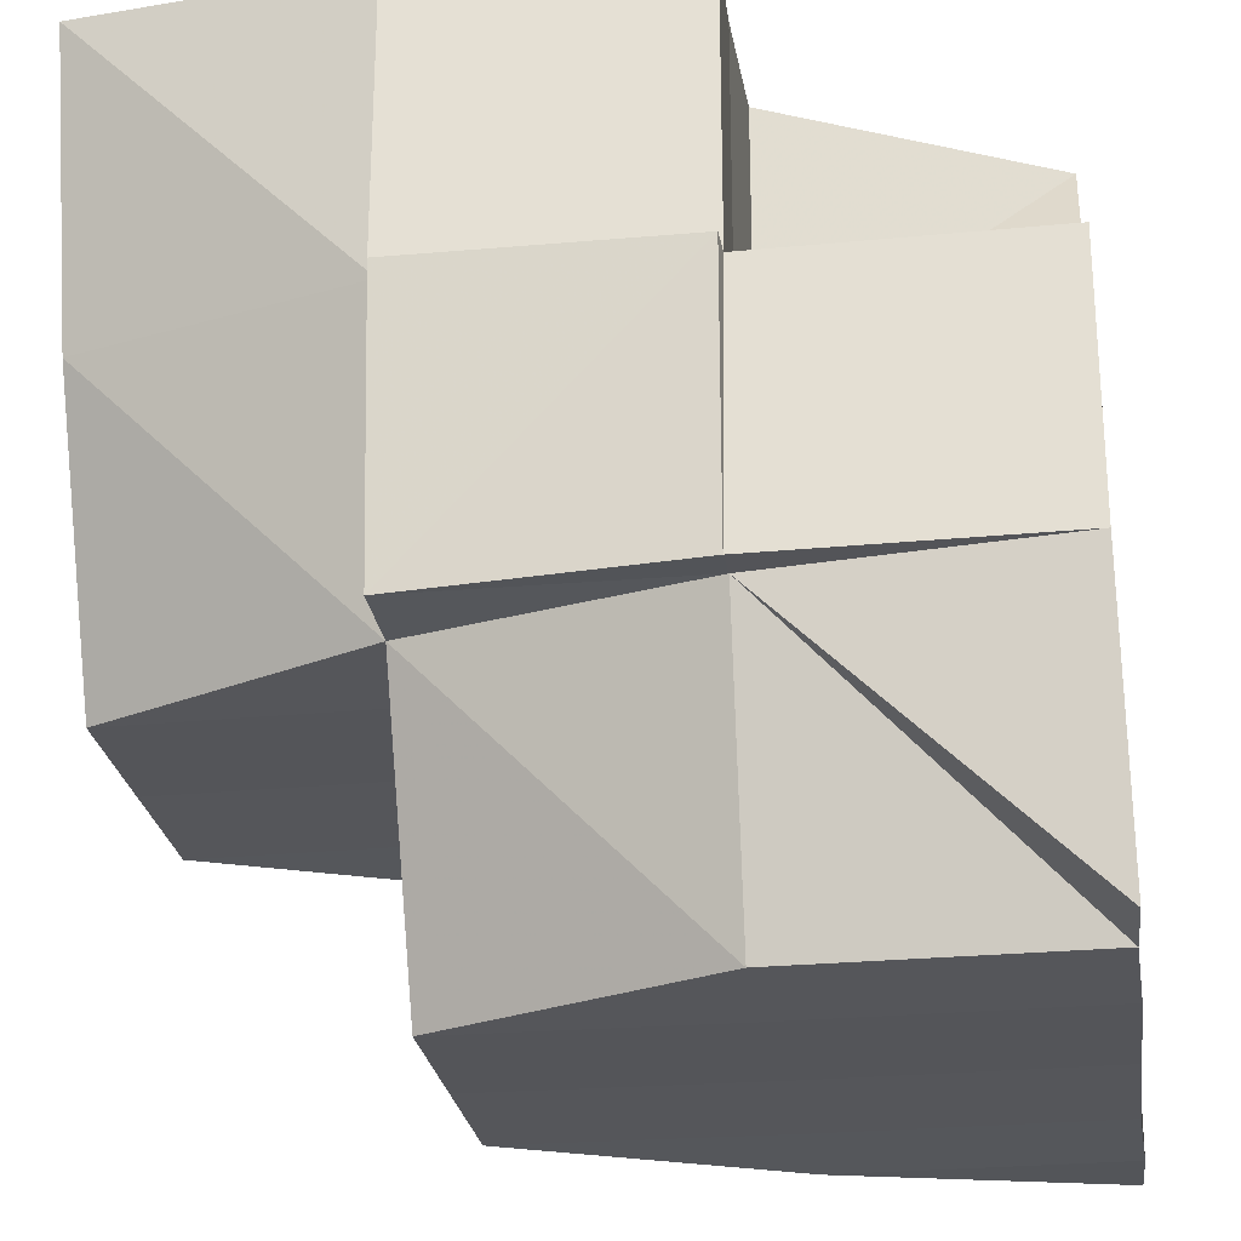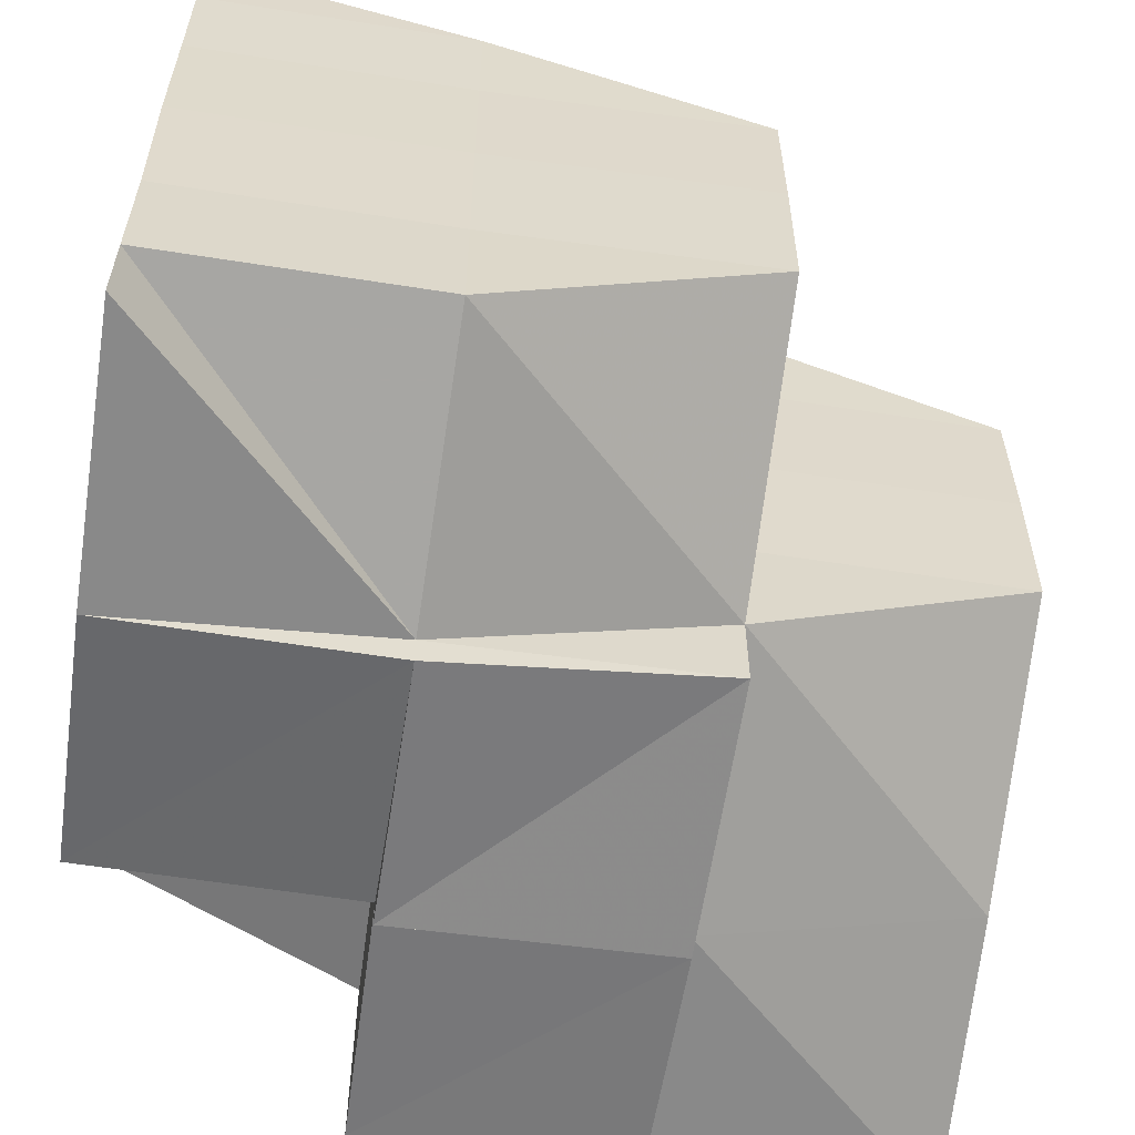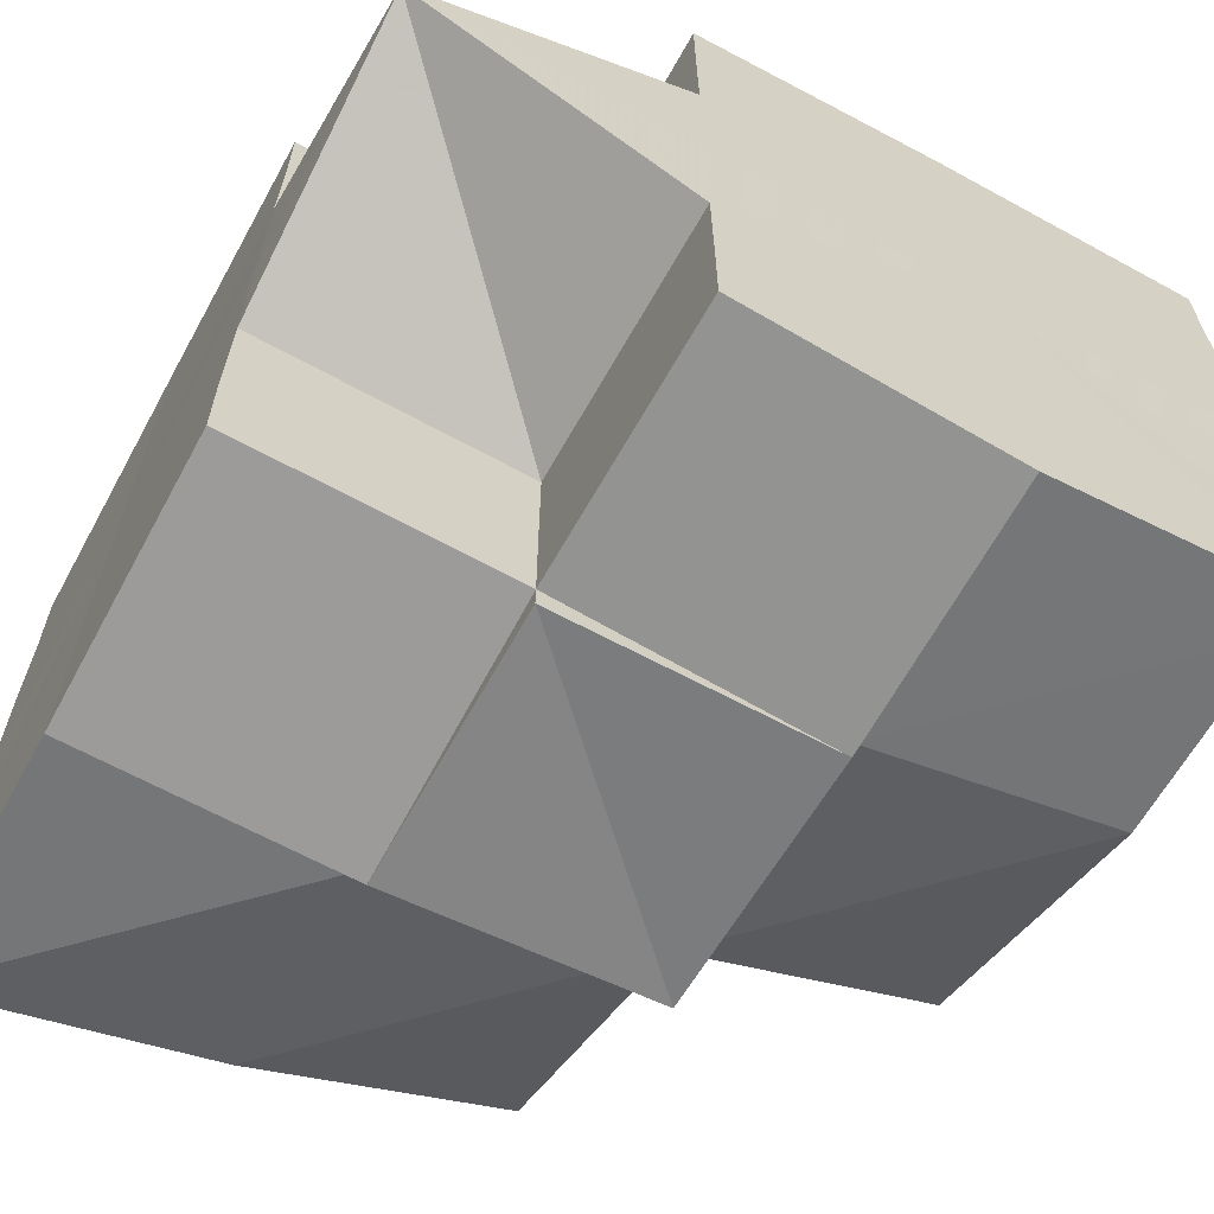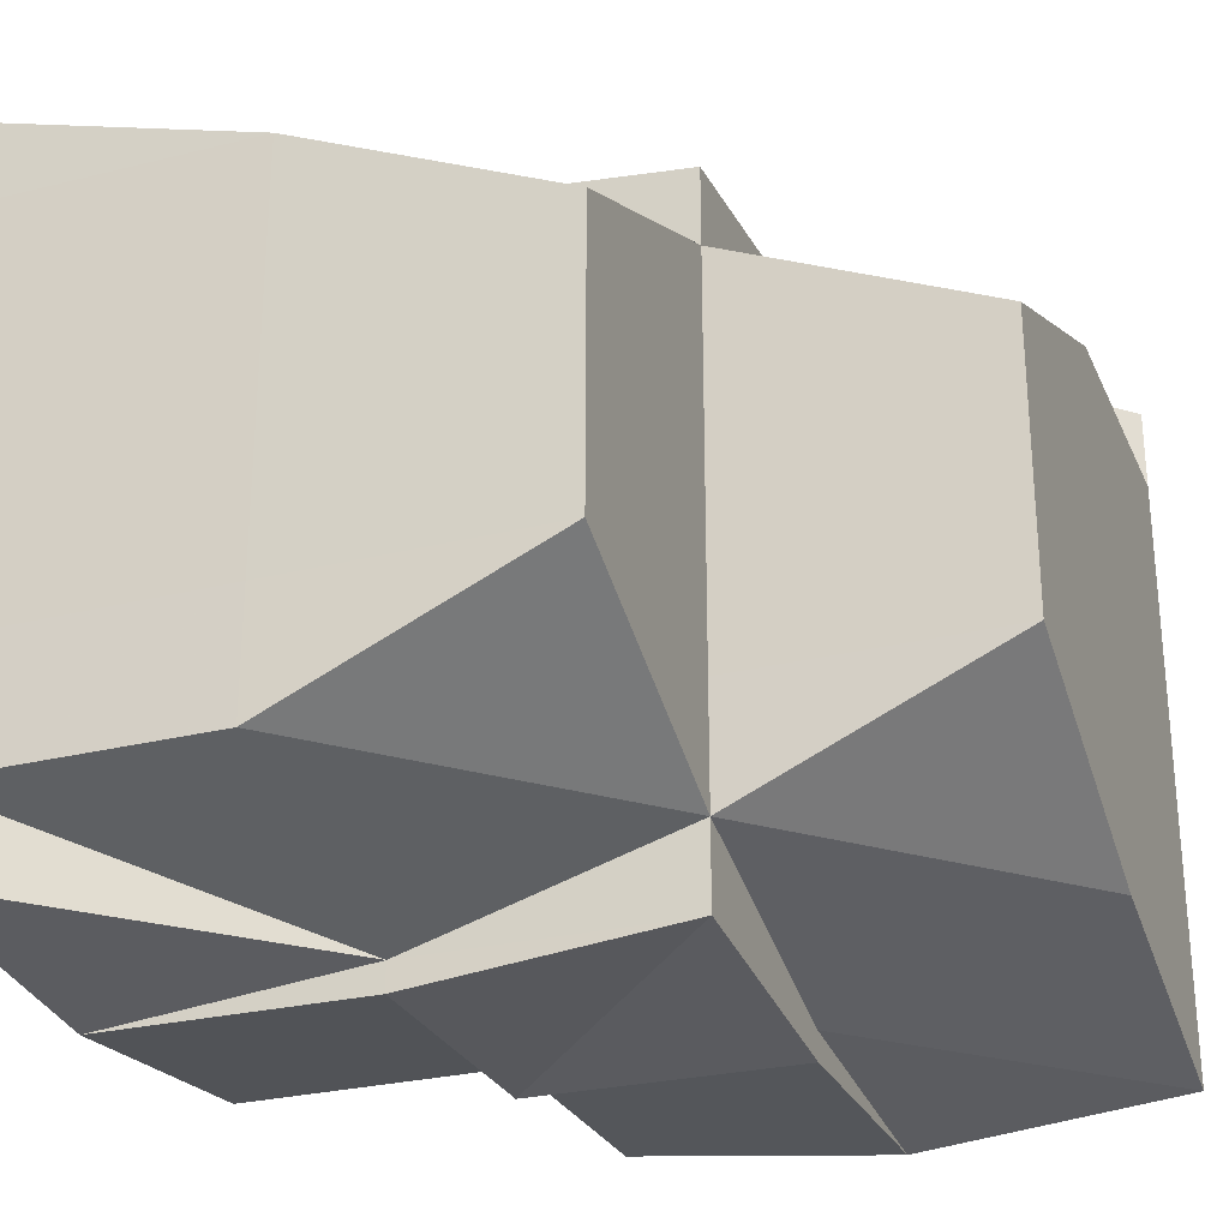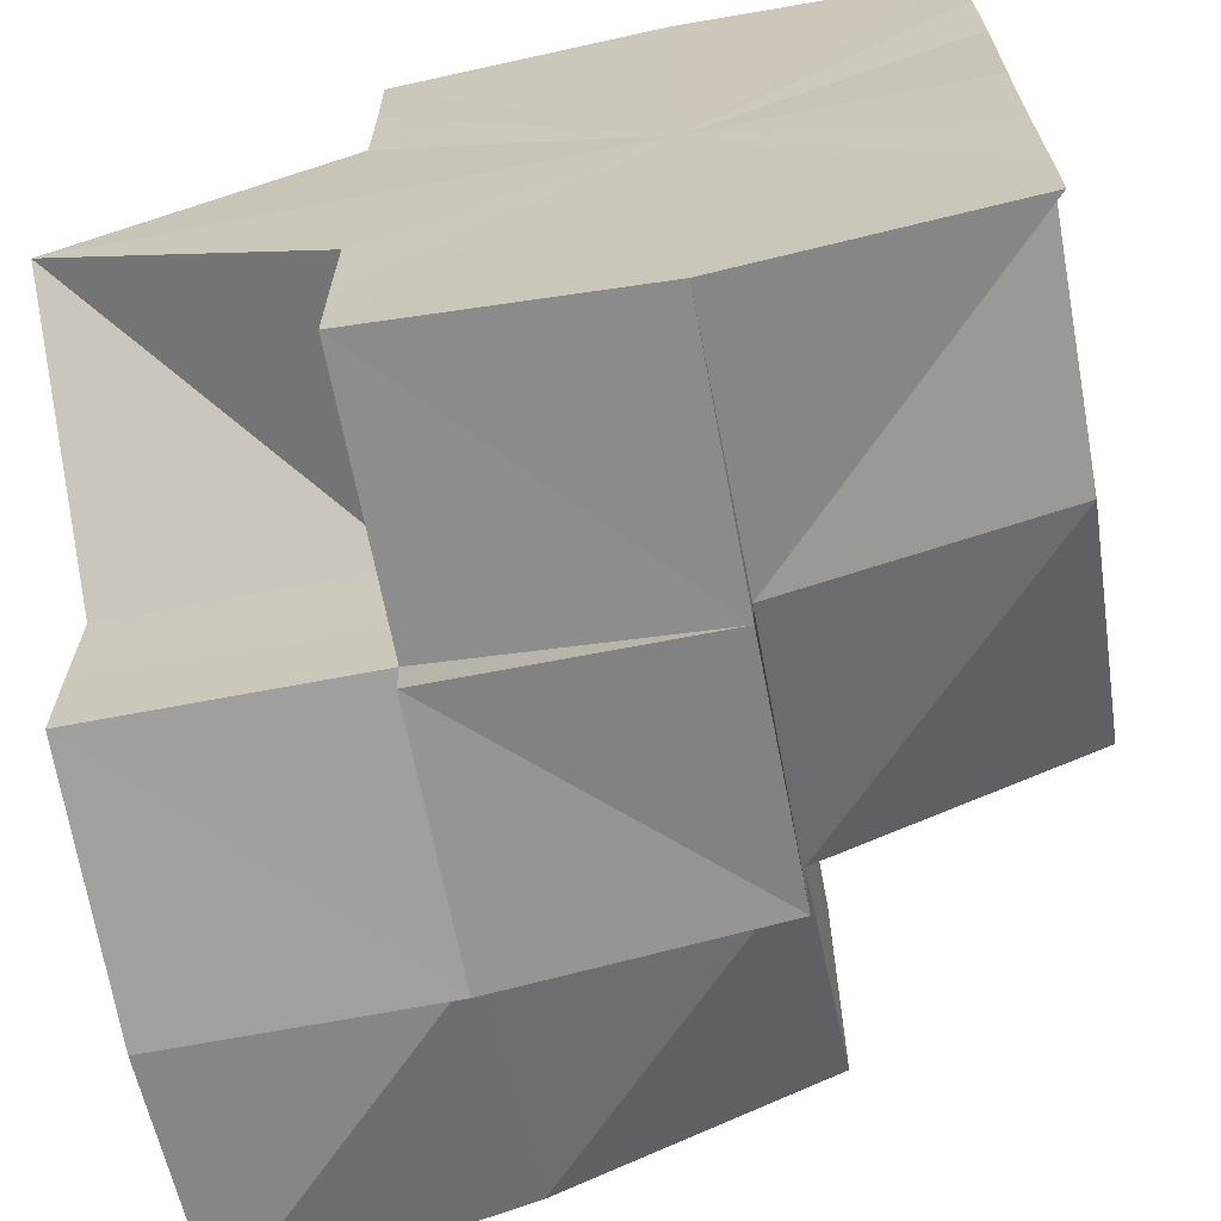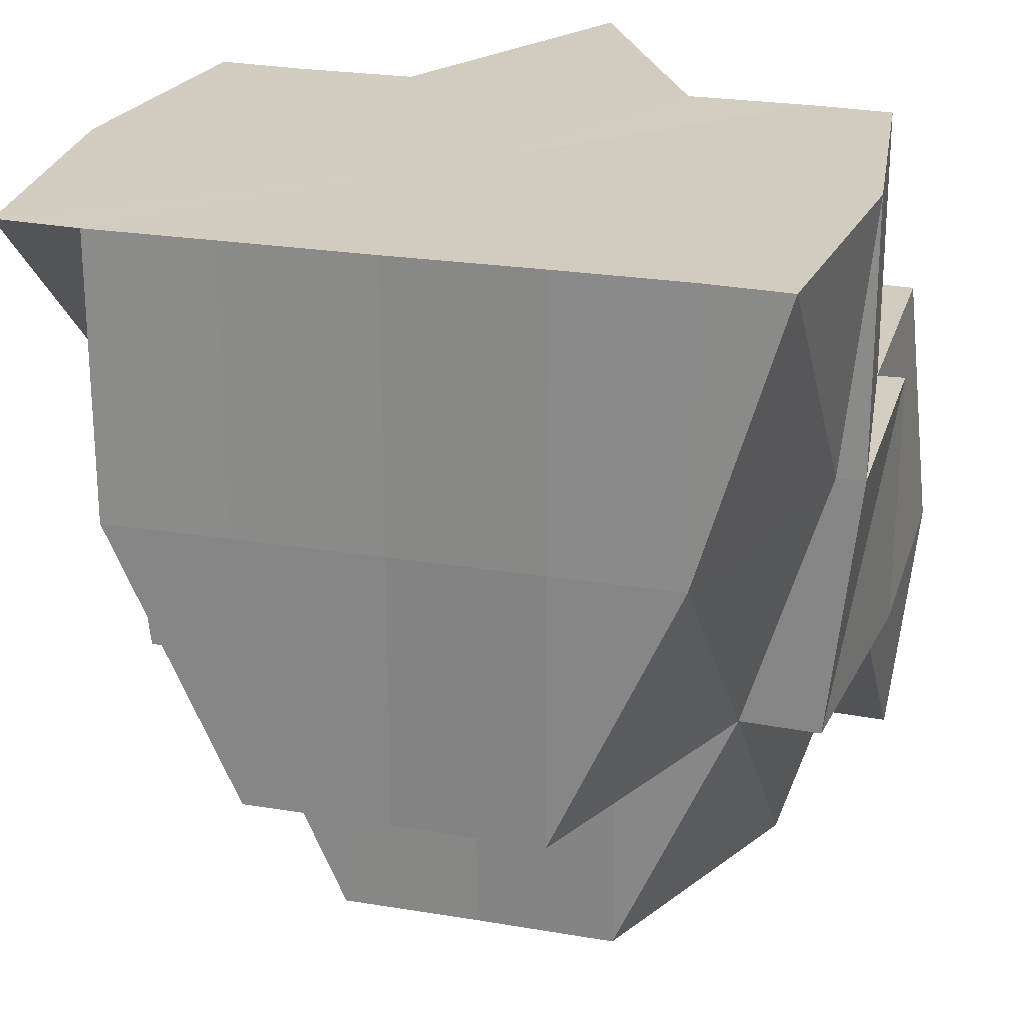
<metadata>
{"format":"obj","ext":"obj","renderer":"f3d","projection":"perspective","resolution":1024,"background":"white","views":[{"elev":-25.7,"azim":-171.4,"up":"+Y"},{"elev":-58.0,"azim":-8.8,"up":"+Z"},{"elev":-64.4,"azim":-118.7,"up":"+Z"},{"elev":-27.5,"azim":20.5,"up":"+Z"},{"elev":-66.2,"azim":-79.1,"up":"+Z"},{"elev":24.4,"azim":105.5,"up":"+Y"}]}
</metadata>
<code>
o 20986
v 2225 1873 7.4
v 2225 1873 7.4
v 2225 1873 7.405
v 2225 1873 7.395
v 2225 1873 7.4
v 2225 1873 7.405
v 2225 1873 7.405
v 2225 1873 7.41
v 2225 1873 7.405
v 2225 1873 7.4
v 2225 1873 7.395
v 2225 1873 7.4
v 2225 1873 7.405
v 2225 1873 7.405
v 2225 1873 7.39
v 2225 1873 7.395
v 2225 1873 7.405
v 2225 1873 7.41
v 2225 1873 7.41
v 2225 1873 7.41
v 2225 1873 7.41
v 2225 1873 7.413
v 2225 1873 7.413
v 2225 1873 7.414
v 2225 1873 7.413
v 2225 1873 7.414
v 2225 1873 7.413
v 2225 1873 7.413
v 2225 1873 7.413
v 2225 1873 7.41
v 2225 1873 7.413
v 2225 1873 7.414
v 2225 1873 7.414
v 2225 1873 7.414
v 2225 1873 7.413
v 2225 1873 7.414
v 2225 1873 7.414
v 2225 1873 7.413
v 2225 1873 7.414
v 2225 1873 7.414
v 2225 1873 7.413
v 2225 1873 7.413
v 2225 1873 7.41
v 2225 1873 7.414
v 2225 1873 7.414
v 2225 1873 7.413
v 2225 1873 7.414
v 2225 1873 7.405
v 2225 1873 7.405
v 2225 1873 7.4
v 2225 1873 7.4
v 2225 1873 7.395
v 2225 1873 7.395
v 2225 1873 7.39
v 2225 1873 7.387
v 2225 1873 7.387
v 2225 1873 7.386
v 2225 1873 7.386
v 2225 1873 7.386
v 2225 1873 7.386
v 2225 1873 7.387
v 2225 1873 7.387
v 2225 1873 7.386
v 2225 1873 7.387
v 2225 1873 7.386
v 2225 1873 7.386
v 2225 1873 7.387
v 2225 1873 7.39
v 2225 1873 7.386
v 2225 1873 7.386
v 2225 1873 7.386
v 2225 1873 7.387
v 2225 1873 7.386
v 2225 1873 7.387
v 2225 1873 7.386
v 2225 1873 7.387
v 2225 1873 7.387
v 2225 1873 7.387
v 2225 1873 7.39
v 2225 1873 7.39
v 2225 1873 7.39
v 2225 1873 7.395
v 2225 1873 7.4
v 2225 1873 7.395
v 2225 1873 7.395
v 2225 1873 7.39
v 2225 1873 7.387
v 2225 1873 7.387
v 2225 1873 7.39
v 2225 1873 7.387
v 2225 1873 7.395
v 2225 1873 7.39
v 2225 1873 7.395
v 2225 1873 7.4
v 2225 1873 7.4
v 2225 1873 7.405
v 2225 1873 7.395
v 2225 1873 7.387
v 2225 1873 7.39
v 2225 1873 7.395
v 2225 1873 7.386
v 2225 1873 7.387
v 2225 1873 7.4
v 2225 1873 7.386
v 2225 1873 7.4
v 2225 1873 7.39
v 2225 1873 7.405
v 2225 1873 7.405
v 2225 1873 7.4
v 2225 1873 7.41
v 2225 1873 7.405
v 2225 1873 7.41
v 2225 1873 7.41
v 2225 1873 7.413
v 2225 1873 7.413
v 2225 1873 7.413
v 2225 1873 7.413
v 2225 1873 7.414
v 2225 1873 7.413
v 2225 1873 7.41
v 2225 1873 7.405
v 2225 1873 7.4
v 2225 1873 7.395
v 2225 1873 7.39
v 2225 1873 7.405
v 2225 1873 7.4
v 2225 1873 7.4
v 2225 1873 7.395
v 2225 1873 7.395
v 2225 1873 7.39
v 2225 1873 7.4
v 2225 1873 7.395
v 2225 1873 7.405
v 2225 1873 7.405
v 2225 1873 7.387
v 2225 1873 7.387
v 2225 1873 7.387
v 2225 1873 7.39
v 2225 1873 7.39
v 2225 1873 7.395
v 2225 1873 7.395
v 2225 1873 7.41
v 2225 1873 7.41
v 2225 1873 7.413
v 2225 1873 7.413
v 2225 1873 7.41
v 2225 1873 7.405
v 2225 1873 7.413
v 2225 1873 7.4
v 2225 1873 7.41
v 2225 1873 7.41
v 2225 1873 7.405
v 2225 1873 7.405
v 2225 1873 7.4
v 2225 1873 7.395
v 2225 1873 7.4
v 2225 1873 7.405
v 2225 1873 7.41
v 2225 1873 7.413
v 2225 1873 7.414
v 2225 1873 7.413
v 2225 1873 7.41
v 2225 1873 7.405
v 2225 1873 7.4
v 2225 1873 7.395
v 2225 1873 7.39
v 2225 1873 7.387
v 2225 1873 7.386
v 2225 1873 7.387
v 2225 1873 7.39
v 2225 1873 7.395
v 2225 1873 7.387
v 2225 1873 7.386
v 2225 1873 7.387
v 2225 1873 7.386
v 2225 1873 7.414
v 2225 1873 7.414
v 2225 1873 7.413
v 2225 1873 7.413
v 2225 1873 7.413
v 2225 1873 7.4
v 2225 1873 7.4
v 2225 1873 7.405
v 2225 1873 7.395
v 2225 1873 7.395
v 2225 1873 7.395
v 2225 1873 7.4
v 2225 1873 7.405
v 2225 1873 7.405
v 2225 1873 7.41
v 2225 1873 7.405
v 2225 1873 7.405
v 2225 1873 7.413
v 2225 1873 7.41
v 2225 1873 7.395
v 2225 1873 7.395
v 2225 1873 7.39
v 2225 1873 7.39
v 2225 1873 7.387
v 2225 1873 7.413
v 2225 1873 7.413
v 2225 1873 7.414
f 1 2 3
f 4 5 2
f 5 6 7
f 3 7 8
f 2 7 9
f 2 10 7
f 11 12 10
f 12 13 14
f 15 11 16
f 14 17 18
f 7 14 19
f 7 19 20
f 14 21 19
f 8 19 22
f 22 23 24
f 25 26 24
f 19 21 27
f 27 28 26
f 19 27 29
f 30 31 27
f 31 32 33
f 34 32 35
f 36 37 35
f 38 33 39
f 40 41 35
f 38 42 40
f 43 42 38
f 44 45 41
f 46 45 47
f 48 49 43
f 50 51 48
f 52 53 50
f 54 53 52
f 55 56 54
f 57 56 55
f 58 59 55
f 59 60 61
f 62 60 63
f 62 64 57
f 62 65 66
f 67 61 68
f 64 69 70
f 71 69 72
f 73 74 67
f 75 73 76
f 75 77 78
f 67 79 80
f 67 81 79
f 79 81 16
f 79 16 82
f 82 16 2
f 82 2 83
f 79 82 84
f 85 82 1
f 86 79 85
f 87 88 86
f 81 89 53
f 56 89 81
f 56 90 89
f 89 91 53
f 89 92 91
f 93 91 94
f 94 95 96
f 91 97 95
f 91 95 51
f 98 99 89
f 99 100 91
f 101 98 102
f 98 99 103
f 99 100 103
f 104 98 103
f 64 104 103
f 100 105 95
f 100 105 103
f 106 64 103
f 105 107 103
f 105 107 108
f 95 109 108
f 95 108 49
f 49 108 110
f 108 111 110
f 49 110 21
f 21 110 42
f 107 112 110
f 107 112 103
f 110 113 42
f 113 114 115
f 113 116 103
f 117 118 103
f 118 119 103
f 119 120 103
f 120 121 103
f 121 122 103
f 122 123 103
f 123 106 103
f 123 106 124
f 125 122 126
f 127 123 128
f 126 128 129
f 129 124 130
f 126 131 132
f 133 134 126
f 130 135 136
f 106 137 135
f 138 139 135
f 140 141 139
f 142 143 133
f 144 145 142
f 143 146 147
f 145 148 146
f 134 147 149
f 145 150 151
f 150 152 153
f 154 149 155
f 153 154 156
f 154 140 156
f 157 127 154
f 158 157 156
f 159 158 156
f 160 159 156
f 161 160 156
f 162 161 156
f 163 162 156
f 164 163 156
f 165 164 156
f 166 165 156
f 167 166 156
f 168 167 156
f 169 168 156
f 170 169 156
f 171 170 156
f 169 172 173
f 174 173 175
f 176 177 178
f 177 179 180
f 181 182 183
f 184 185 181
f 186 187 182
f 187 188 189
f 190 191 192
f 193 194 190
f 195 196 197
f 197 198 199
f 200 201 202

</code>
